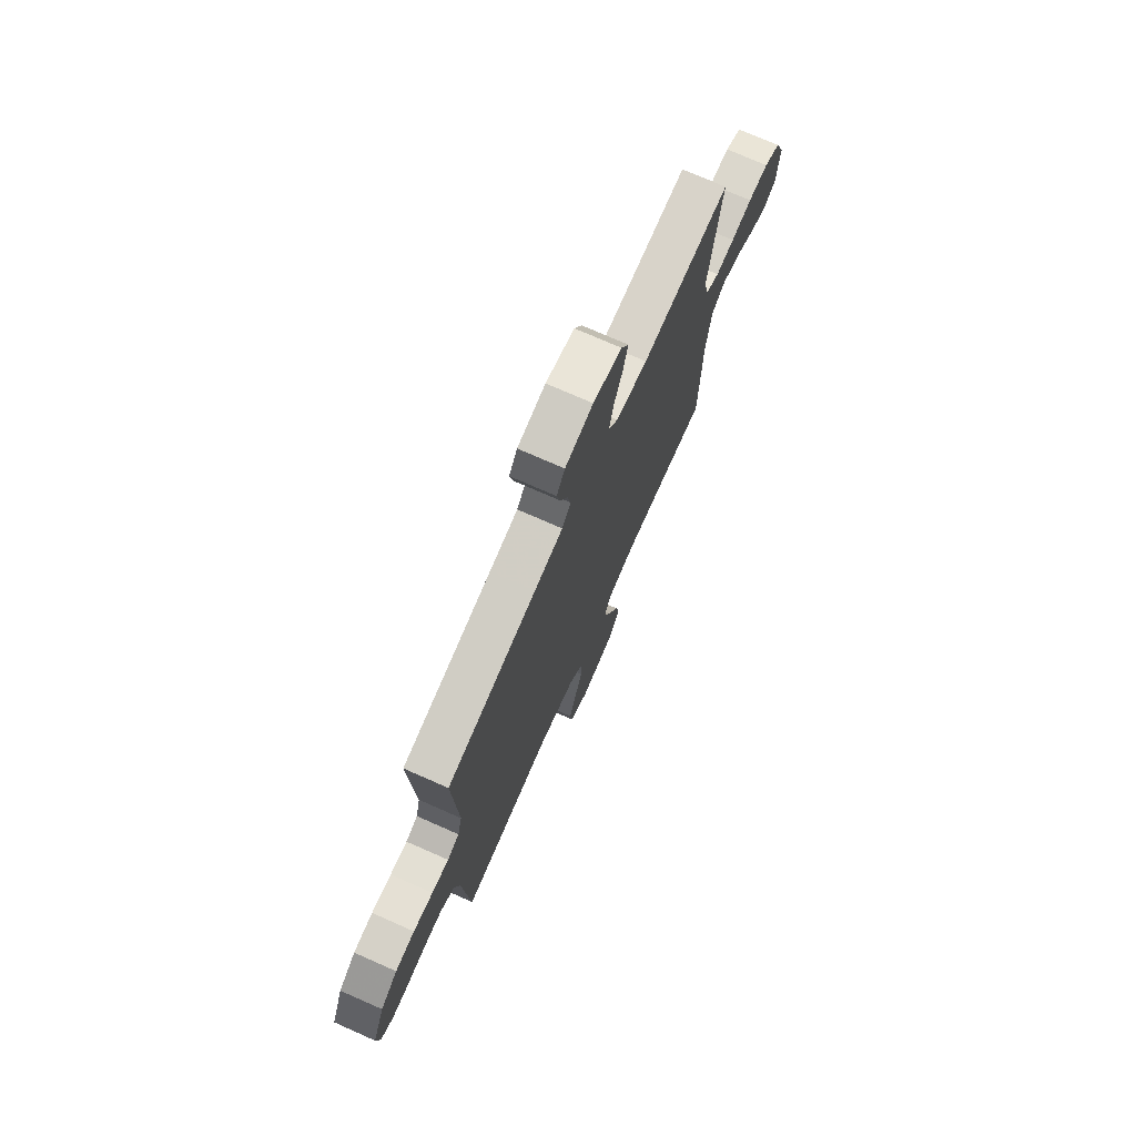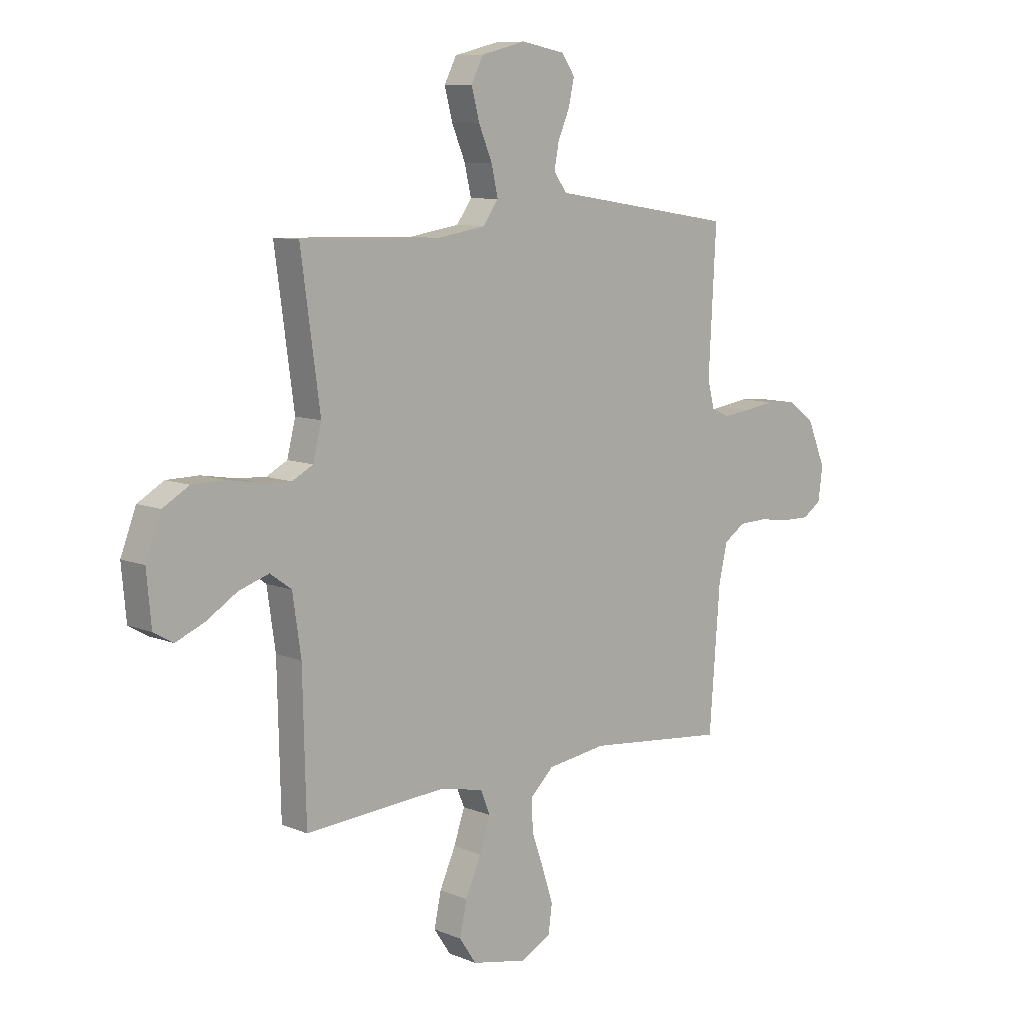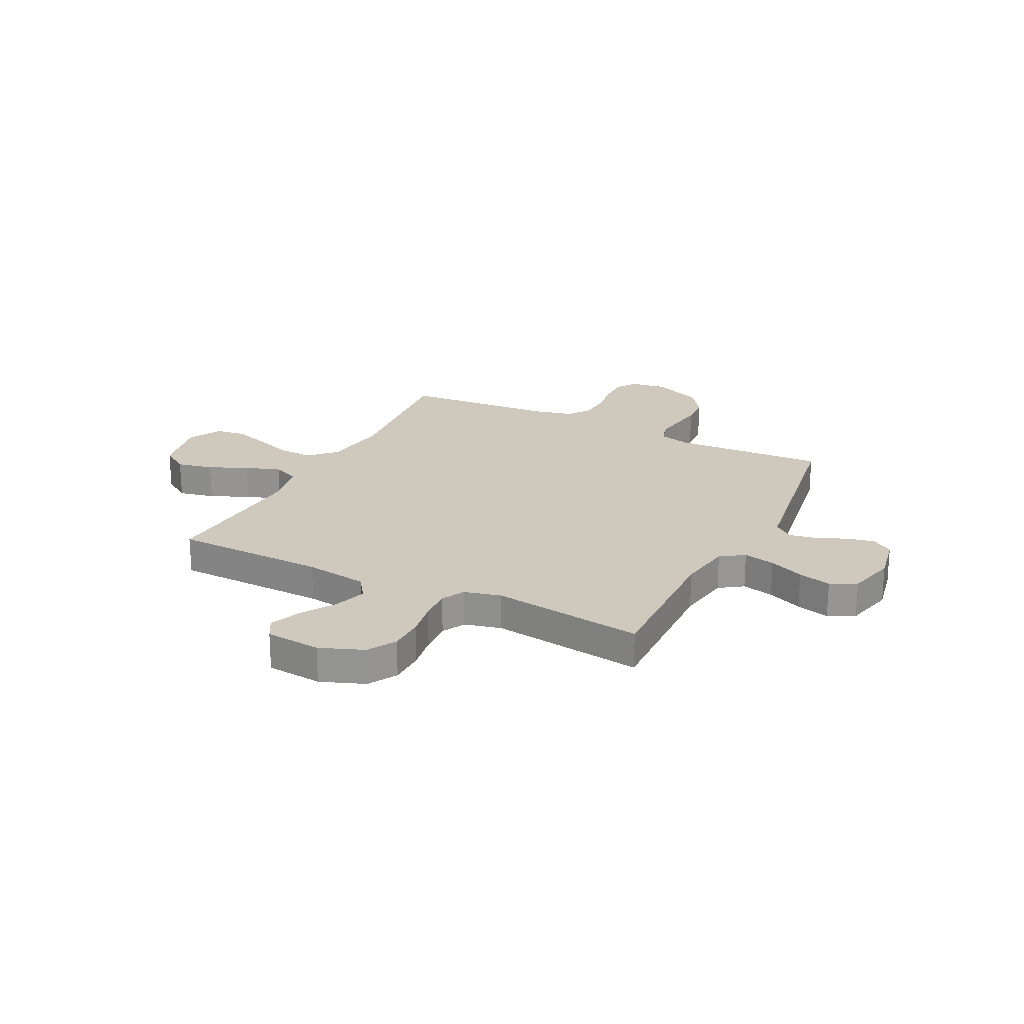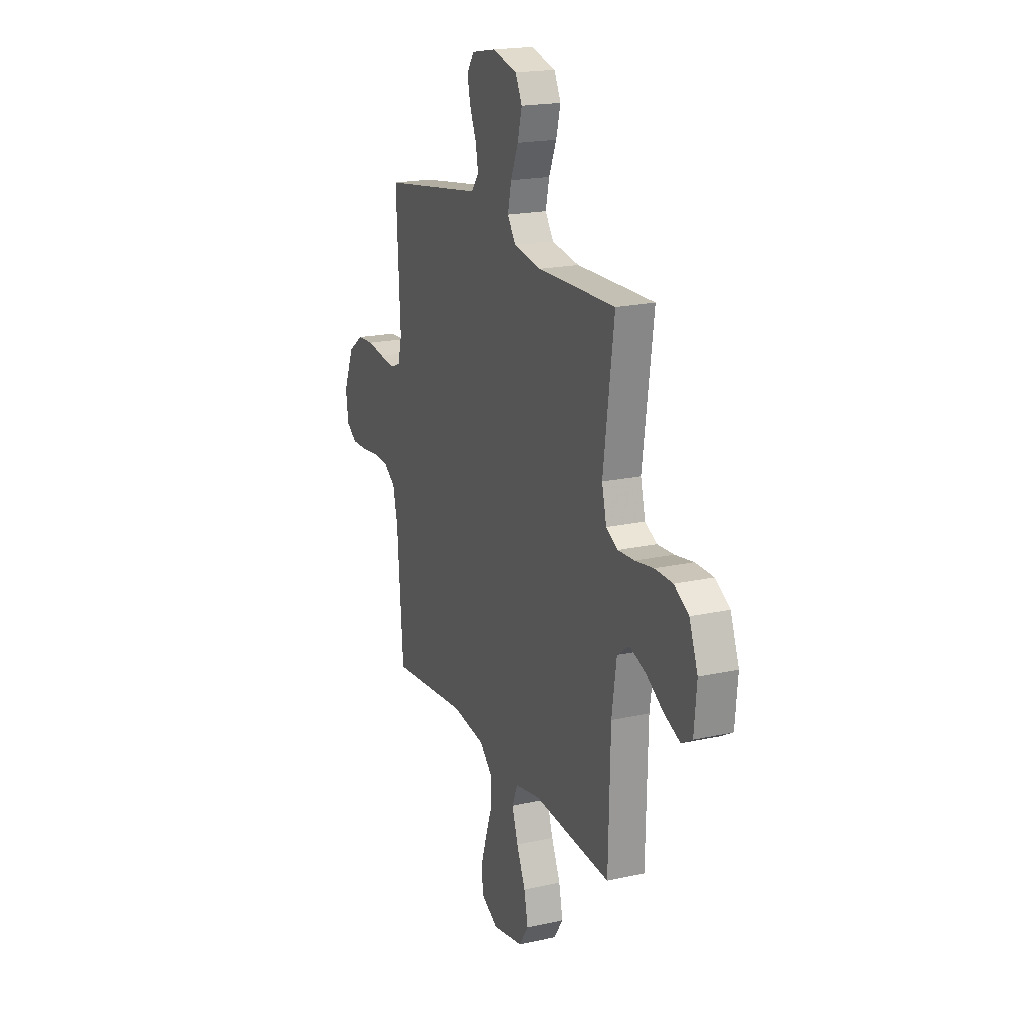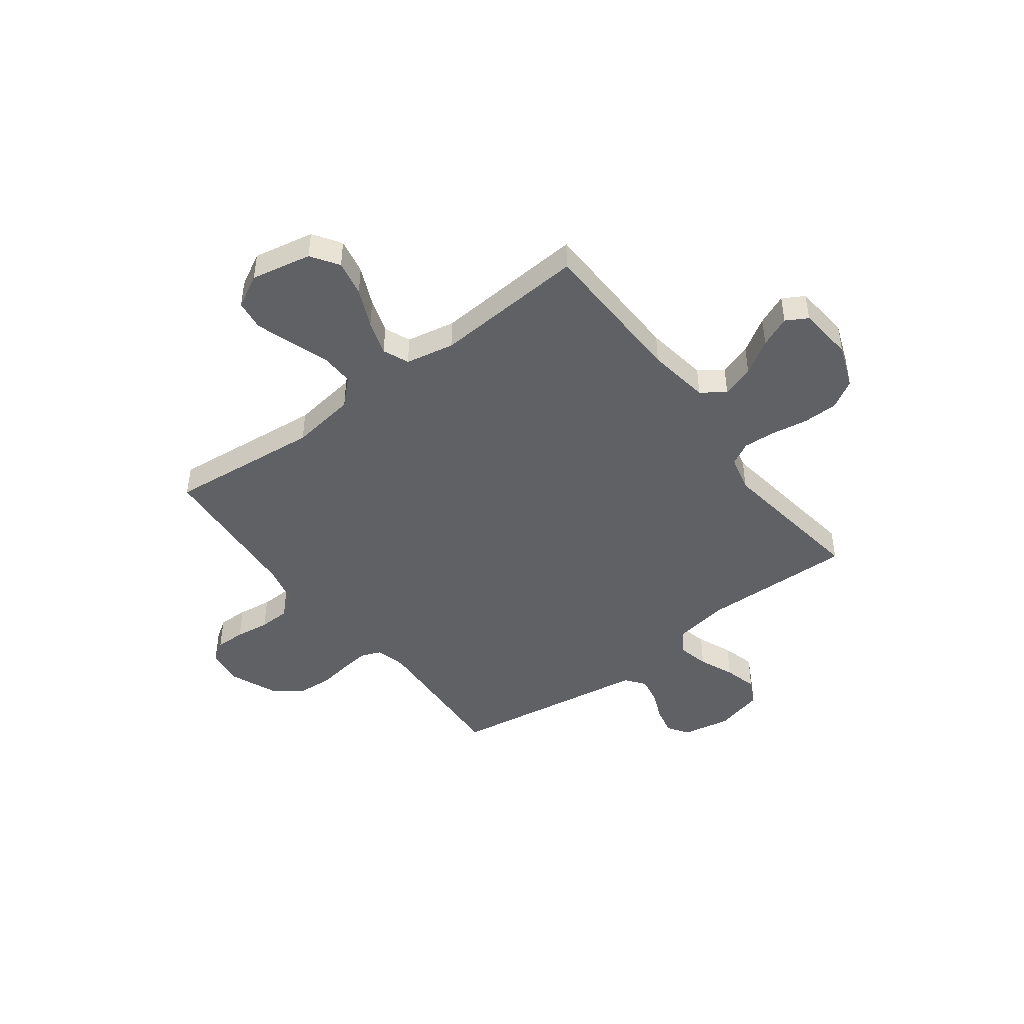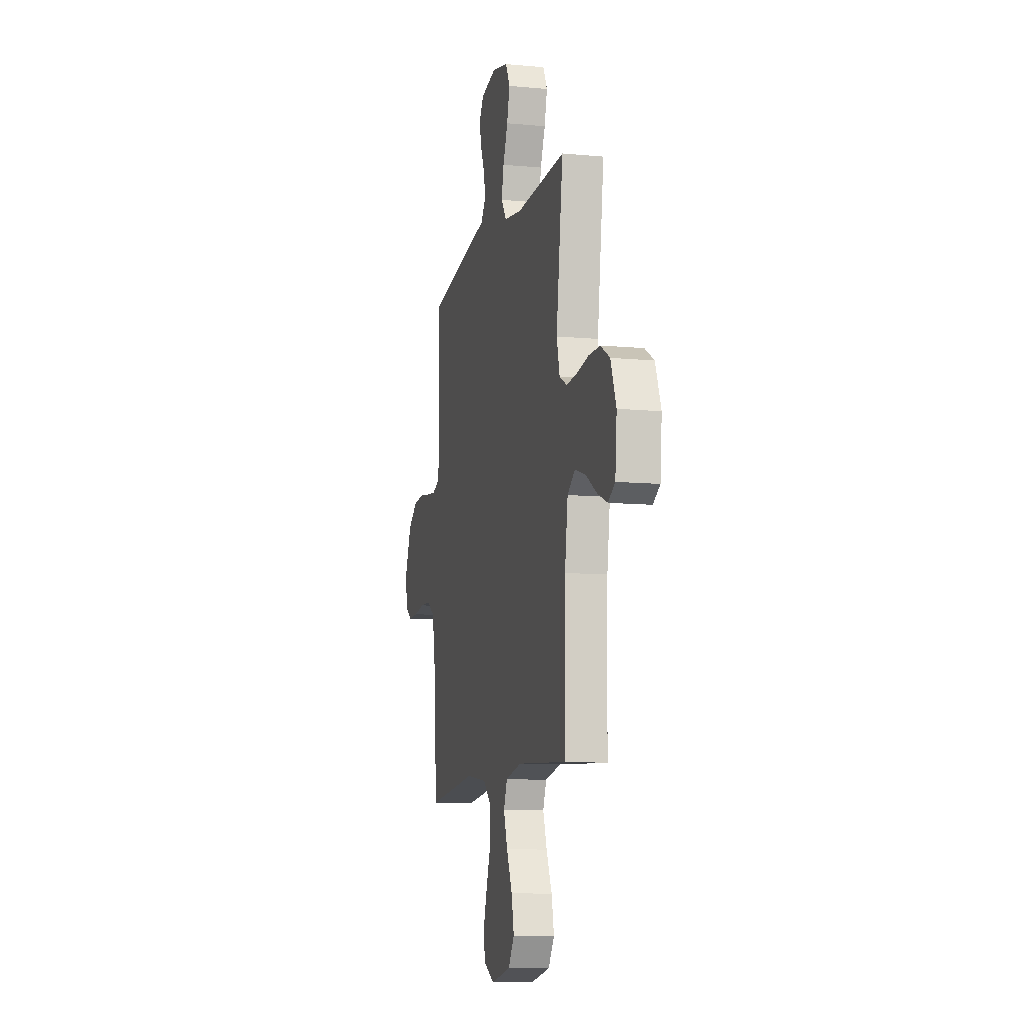
<metadata>
{"format":"obj","ext":"obj","renderer":"f3d","projection":"perspective","resolution":1024,"background":"white","views":[{"elev":74.0,"azim":113.8,"up":"+Z"},{"elev":9.1,"azim":-42.8,"up":"+Z"},{"elev":22.5,"azim":-63.4,"up":"+Y"},{"elev":19.5,"azim":-112.5,"up":"+Z"},{"elev":-45.6,"azim":-142.9,"up":"+Y"},{"elev":-10.4,"azim":-103.4,"up":"+Z"}]}
</metadata>
<code>
v -0.5 0.07 -0.5
v -0.507 0.07 -0.2
v -0.525 0.07 -0.077
v -0.571 0.07 -0.044
v -0.635 0.07 -0.065
v -0.702 0.07 -0.107
v -0.763 0.07 -0.133
v -0.805 0.07 -0.109
v -0.815 0.07 0
v -0.782 0.07 0.086
v -0.726 0.07 0.119
v -0.657 0.07 0.12
v -0.586 0.07 0.108
v -0.522 0.07 0.104
v -0.477 0.07 0.128
v -0.459 0.07 0.2
v -0.5 0.07 0.5
v -0.2 0.07 0.492
v -0.094 0.07 0.509
v -0.062 0.07 0.555
v -0.076 0.07 0.617
v -0.105 0.07 0.686
v -0.122 0.07 0.751
v -0.096 0.07 0.802
v 0 0.07 0.826
v 0.094 0.07 0.808
v 0.122 0.07 0.767
v 0.11 0.07 0.712
v 0.085 0.07 0.654
v 0.075 0.07 0.6
v 0.104 0.07 0.562
v 0.2 0.07 0.547
v 0.5 0.07 0.5
v 0.484 0.07 0.2
v 0.499 0.07 0.141
v 0.539 0.07 0.125
v 0.596 0.07 0.132
v 0.662 0.07 0.142
v 0.727 0.07 0.137
v 0.784 0.07 0.096
v 0.824 0.07 0
v 0.814 0.07 -0.072
v 0.774 0.07 -0.099
v 0.715 0.07 -0.098
v 0.648 0.07 -0.089
v 0.587 0.07 -0.091
v 0.541 0.07 -0.122
v 0.523 0.07 -0.2
v 0.5 0.07 -0.5
v 0.2 0.07 -0.47
v 0.072 0.07 -0.488
v 0.022 0.07 -0.536
v 0.024 0.07 -0.603
v 0.05 0.07 -0.677
v 0.073 0.07 -0.749
v 0.065 0.07 -0.808
v 0 0.07 -0.843
v -0.119 0.07 -0.819
v -0.155 0.07 -0.765
v -0.14 0.07 -0.694
v -0.106 0.07 -0.618
v -0.083 0.07 -0.549
v -0.104 0.07 -0.498
v -0.2 0.07 -0.479
v -0.5 0 -0.5
v -0.507 0 -0.2
v -0.525 0 -0.077
v -0.571 0 -0.044
v -0.635 0 -0.065
v -0.702 0 -0.107
v -0.763 0 -0.133
v -0.805 0 -0.109
v -0.815 0 0
v -0.782 0 0.086
v -0.726 0 0.119
v -0.657 0 0.12
v -0.586 0 0.108
v -0.522 0 0.104
v -0.477 0 0.128
v -0.459 0 0.2
v -0.5 0 0.5
v -0.2 0 0.492
v -0.094 0 0.509
v -0.062 0 0.555
v -0.076 0 0.617
v -0.105 0 0.686
v -0.122 0 0.751
v -0.096 0 0.802
v 0 0 0.826
v 0.094 0 0.808
v 0.122 0 0.767
v 0.11 0 0.712
v 0.085 0 0.654
v 0.075 0 0.6
v 0.104 0 0.562
v 0.2 0 0.547
v 0.5 0 0.5
v 0.484 0 0.2
v 0.499 0 0.141
v 0.539 0 0.125
v 0.596 0 0.132
v 0.662 0 0.142
v 0.727 0 0.137
v 0.784 0 0.096
v 0.824 0 0
v 0.814 0 -0.072
v 0.774 0 -0.099
v 0.715 0 -0.098
v 0.648 0 -0.089
v 0.587 0 -0.091
v 0.541 0 -0.122
v 0.523 0 -0.2
v 0.5 0 -0.5
v 0.2 0 -0.47
v 0.072 0 -0.488
v 0.022 0 -0.536
v 0.024 0 -0.603
v 0.05 0 -0.677
v 0.073 0 -0.749
v 0.065 0 -0.808
v 0 0 -0.843
v -0.119 0 -0.819
v -0.155 0 -0.765
v -0.14 0 -0.694
v -0.106 0 -0.618
v -0.083 0 -0.549
v -0.104 0 -0.498
v -0.2 0 -0.479
f 59 60 61
f 58 59 61
f 57 58 61
f 56 57 61
f 55 56 61
f 54 55 61
f 53 54 61
f 52 53 61 62
f 51 52 62 63
f 48 49 50
f 51 63 64
f 50 51 64
f 48 50 64
f 47 48 64
f 43 44 45
f 42 43 45
f 41 42 45
f 40 41 45
f 39 40 45
f 38 39 45
f 37 38 45
f 36 37 45 46
f 64 1 2
f 47 64 2
f 46 47 2
f 36 46 2
f 35 36 2
f 31 32 33 34
f 27 28 29
f 26 27 29
f 25 26 29
f 24 25 29
f 23 24 29
f 22 23 29
f 21 22 29
f 20 21 29 30
f 19 20 30 31
f 16 17 18
f 15 16 18 19
f 11 12 13
f 10 11 13
f 9 10 13
f 8 9 13
f 7 8 13
f 6 7 13
f 5 6 13
f 4 5 13 14
f 3 4 14 15
f 31 34 35
f 19 31 35
f 15 19 35
f 3 15 35
f 2 3 35
f 125 124 123
f 125 123 122
f 125 122 121
f 125 121 120
f 125 120 119
f 125 119 118
f 125 118 117
f 126 125 117 116
f 127 126 116 115
f 114 113 112
f 128 127 115
f 128 115 114
f 128 114 112
f 128 112 111
f 109 108 107
f 109 107 106
f 109 106 105
f 109 105 104
f 109 104 103
f 109 103 102
f 109 102 101
f 110 109 101 100
f 66 65 128
f 66 128 111
f 66 111 110
f 66 110 100
f 66 100 99
f 98 97 96 95
f 93 92 91
f 93 91 90
f 93 90 89
f 93 89 88
f 93 88 87
f 93 87 86
f 93 86 85
f 94 93 85 84
f 95 94 84 83
f 82 81 80
f 83 82 80 79
f 77 76 75
f 77 75 74
f 77 74 73
f 77 73 72
f 77 72 71
f 77 71 70
f 77 70 69
f 78 77 69 68
f 79 78 68 67
f 99 98 95
f 99 95 83
f 99 83 79
f 99 79 67
f 99 67 66
f 1 65 66 2
f 2 66 67 3
f 3 67 68 4
f 4 68 69 5
f 5 69 70 6
f 6 70 71 7
f 7 71 72 8
f 8 72 73 9
f 9 73 74 10
f 10 74 75 11
f 11 75 76 12
f 12 76 77 13
f 13 77 78 14
f 14 78 79 15
f 15 79 80 16
f 16 80 81 17
f 17 81 82 18
f 18 82 83 19
f 19 83 84 20
f 20 84 85 21
f 21 85 86 22
f 22 86 87 23
f 23 87 88 24
f 24 88 89 25
f 25 89 90 26
f 26 90 91 27
f 27 91 92 28
f 28 92 93 29
f 29 93 94 30
f 30 94 95 31
f 31 95 96 32
f 32 96 97 33
f 33 97 98 34
f 34 98 99 35
f 35 99 100 36
f 36 100 101 37
f 37 101 102 38
f 38 102 103 39
f 39 103 104 40
f 40 104 105 41
f 41 105 106 42
f 42 106 107 43
f 43 107 108 44
f 44 108 109 45
f 45 109 110 46
f 46 110 111 47
f 47 111 112 48
f 48 112 113 49
f 49 113 114 50
f 50 114 115 51
f 51 115 116 52
f 52 116 117 53
f 53 117 118 54
f 54 118 119 55
f 55 119 120 56
f 56 120 121 57
f 57 121 122 58
f 58 122 123 59
f 59 123 124 60
f 60 124 125 61
f 61 125 126 62
f 62 126 127 63
f 63 127 128 64
f 64 128 65 1

</code>
